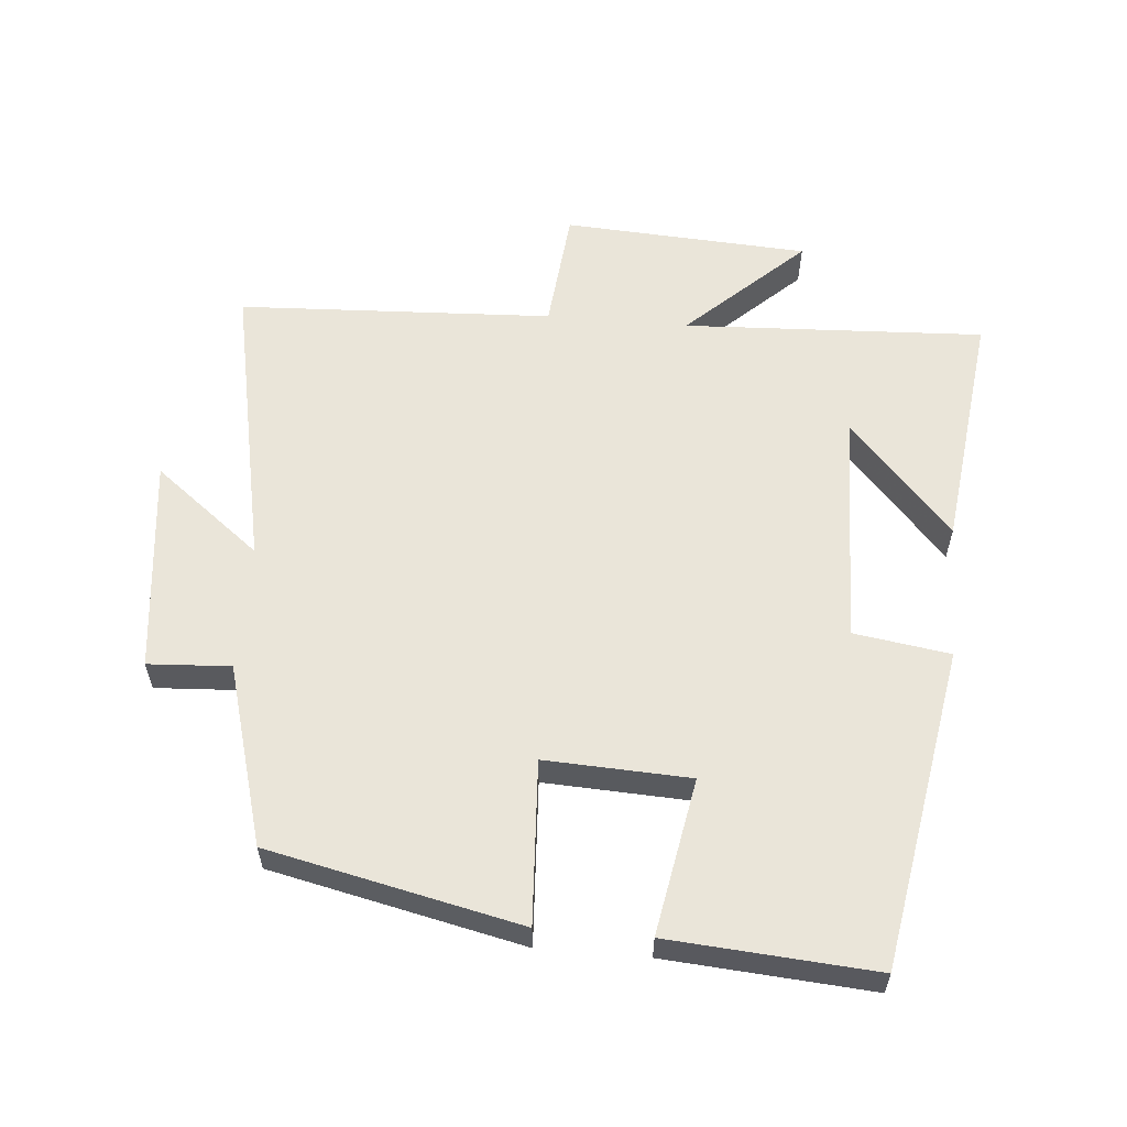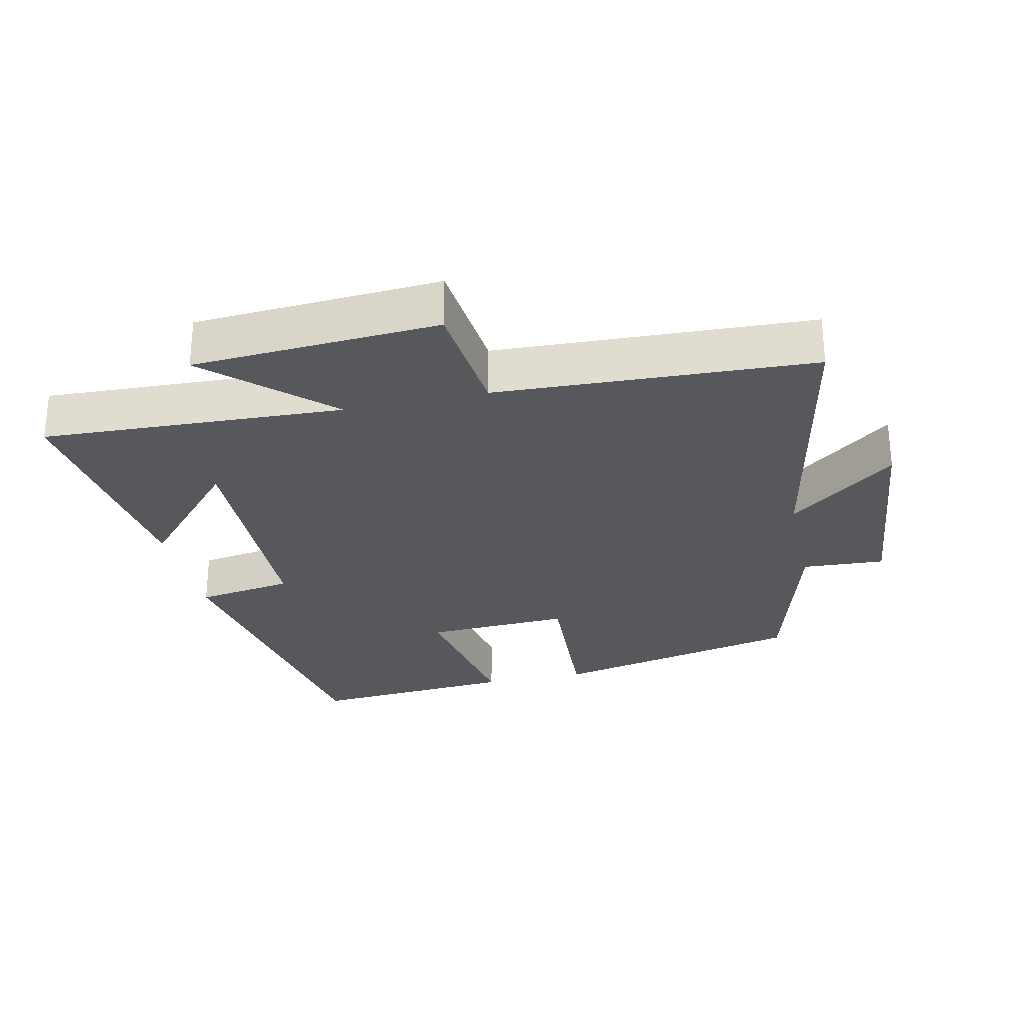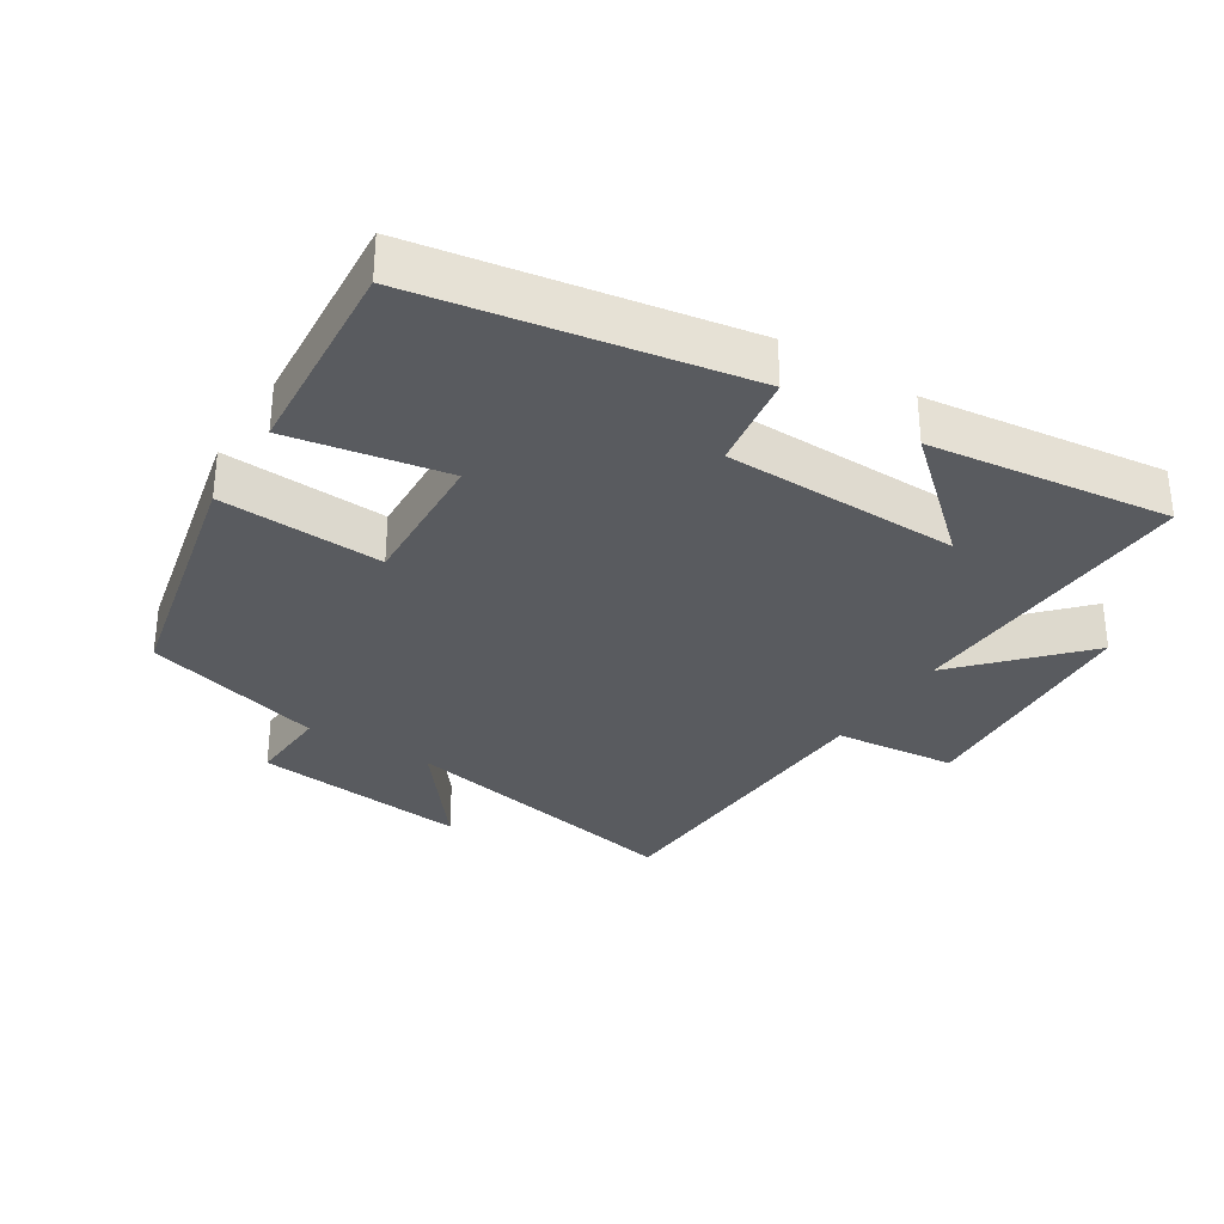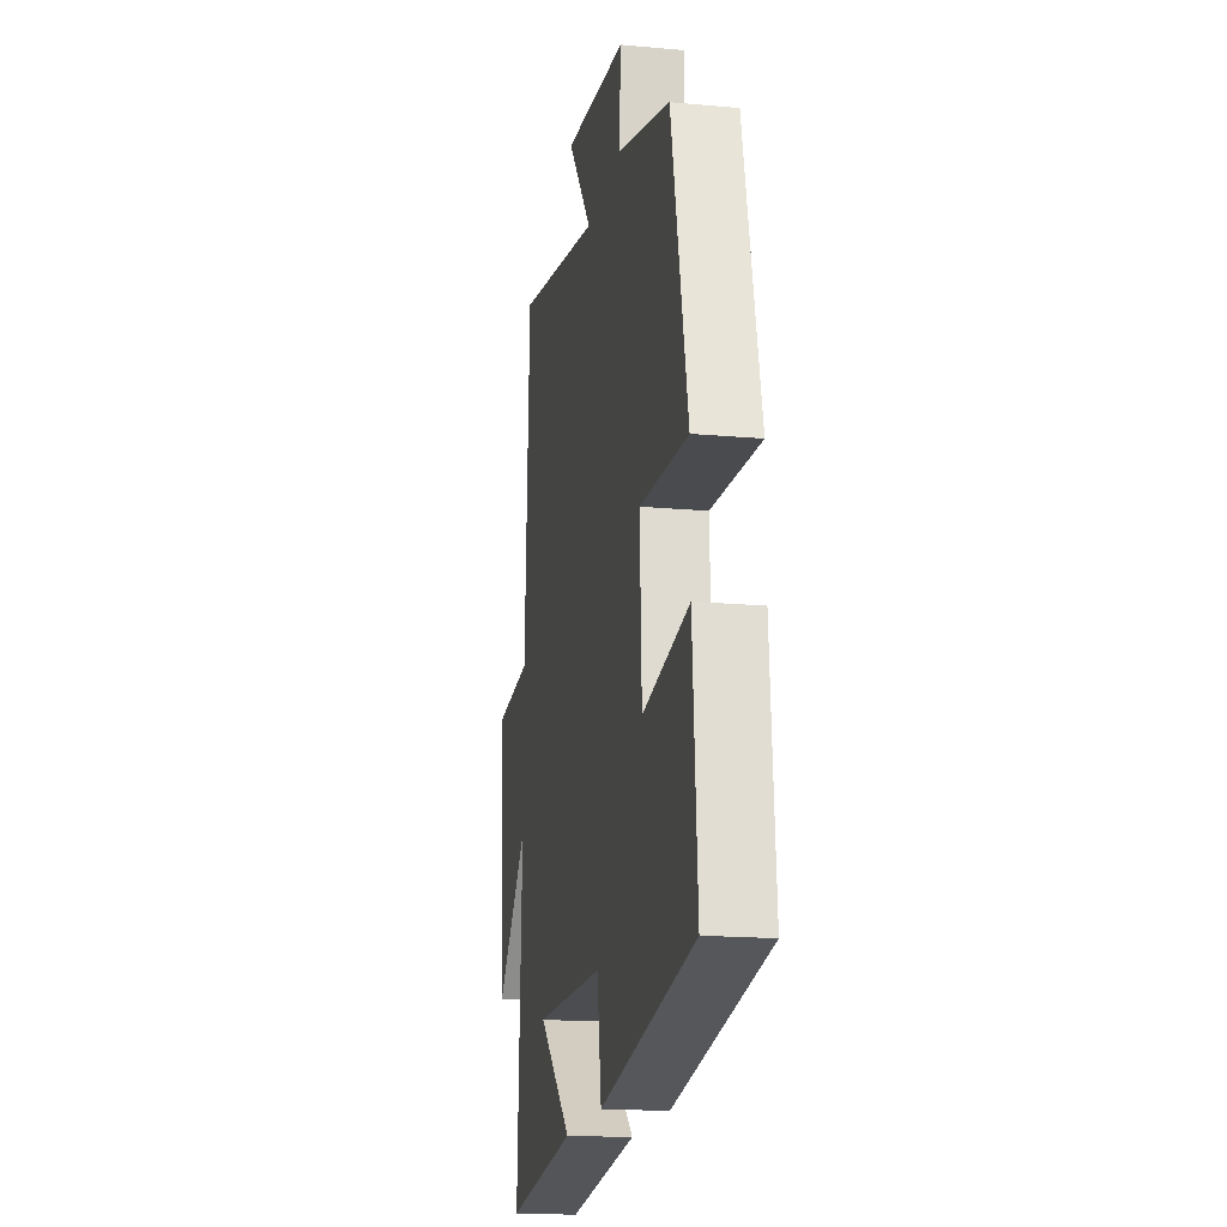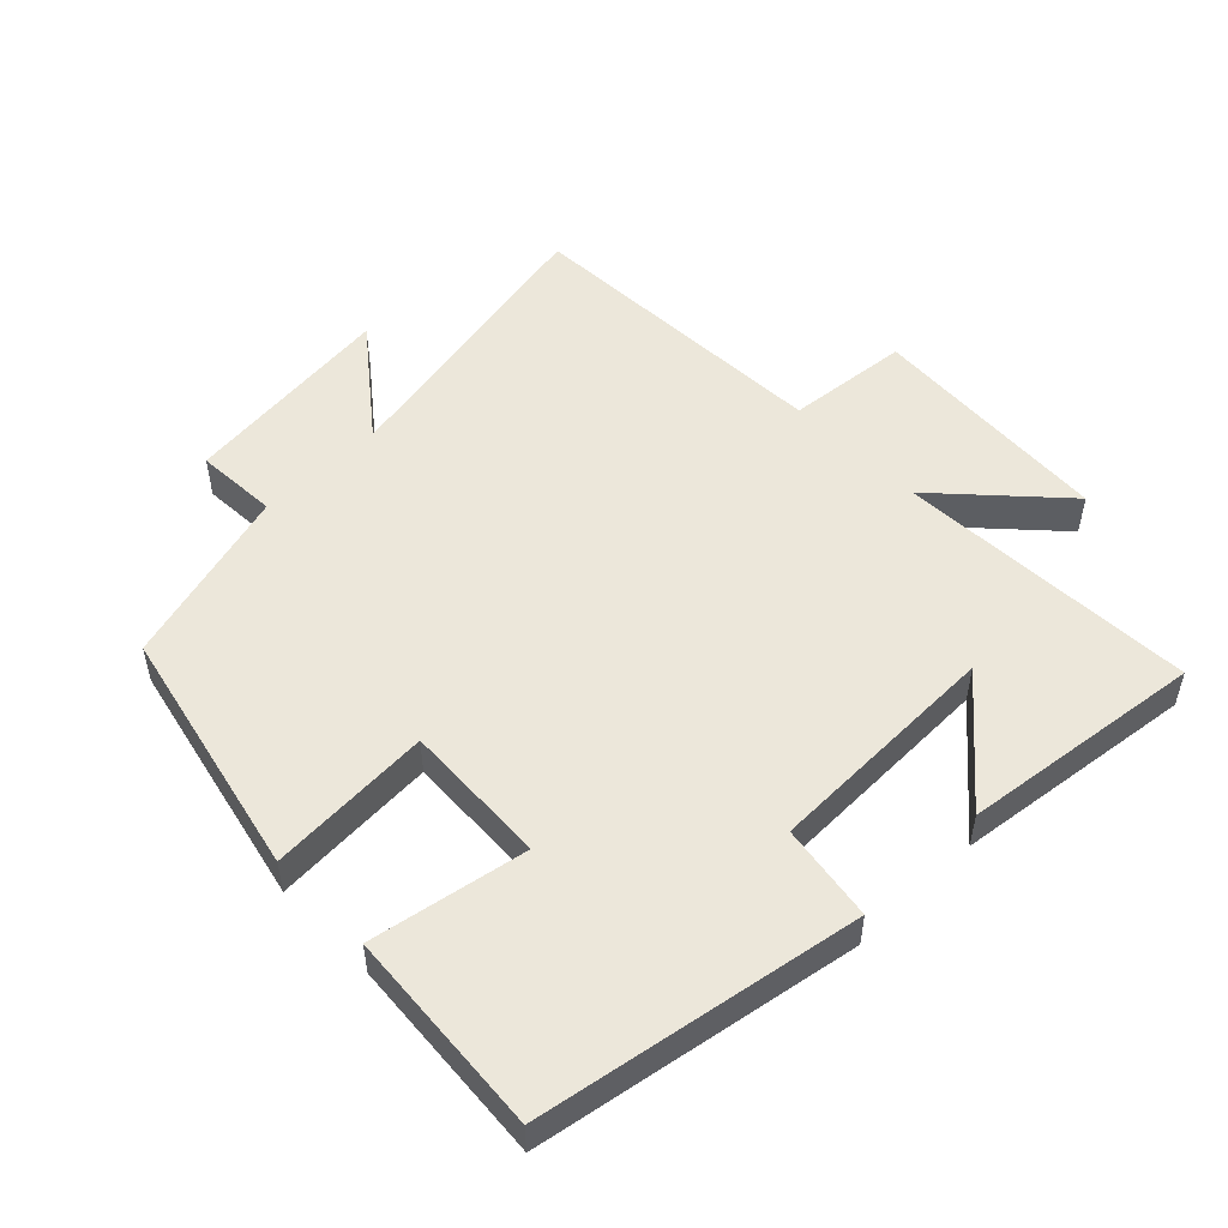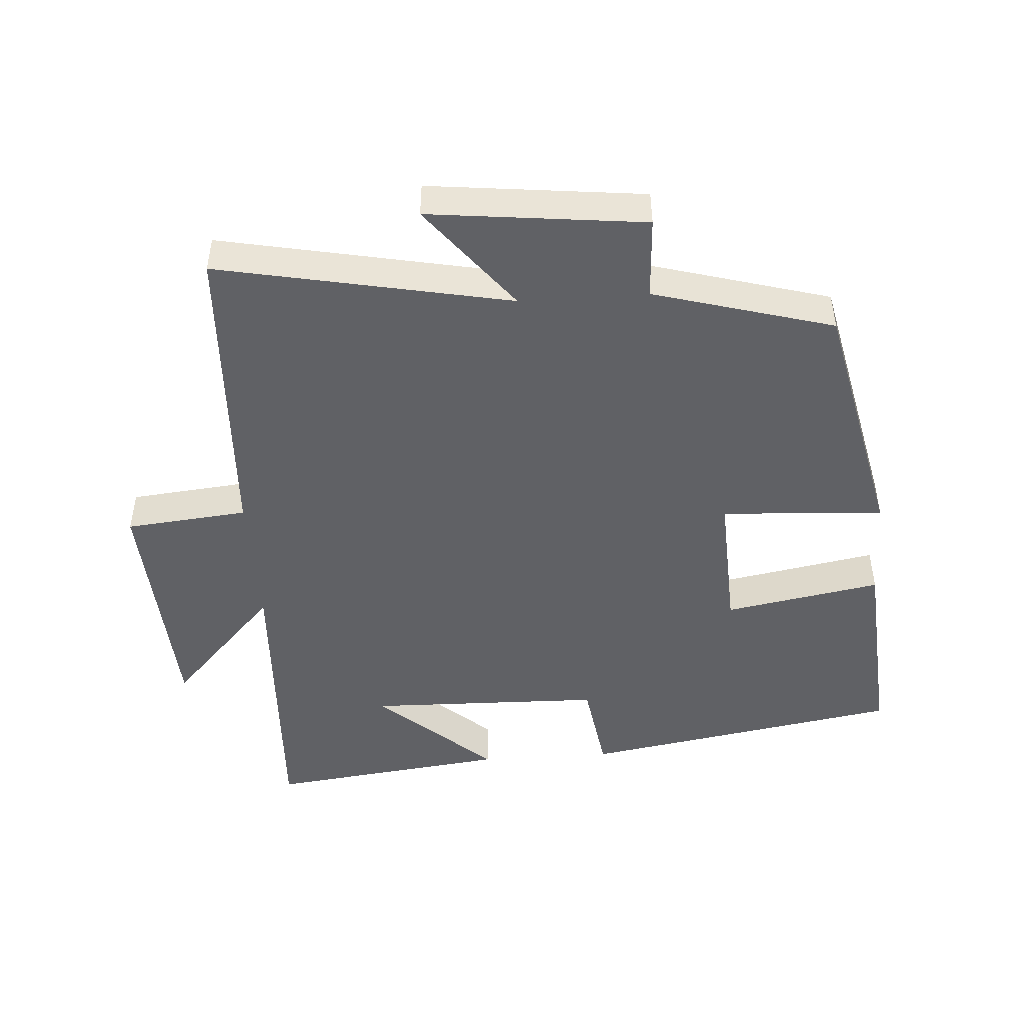
<metadata>
{"format":"obj","ext":"obj","renderer":"f3d","projection":"perspective","resolution":1024,"background":"white","views":[{"elev":58.5,"azim":94.9,"up":"+Y"},{"elev":-28.0,"azim":-77.4,"up":"+Y"},{"elev":-32.2,"azim":147.9,"up":"+Y"},{"elev":-17.3,"azim":79.7,"up":"+Z"},{"elev":51.9,"azim":135.8,"up":"+Y"},{"elev":-47.4,"azim":3.9,"up":"+Y"}]}
</metadata>
<code>
v -0.478 0.07 0.587
v -0.042 0.07 0.5
v -0.167 0.07 0.659
v 0.155 0.07 0.623
v 0.148 0.07 0.5
v 0.417 0.07 0.424
v 0.5 0.07 0.049
v 0.256 0.07 0.063
v 0.266 0.07 -0.153
v 0.5 0.07 -0.111
v 0.523 0.07 -0.418
v 0.043 0.07 -0.5
v 0.021 0.07 -0.356
v -0.331 0.07 -0.348
v -0.161 0.07 -0.5
v -0.521 0.07 -0.544
v -0.5 0.07 -0.095
v -0.661 0.07 -0.267
v -0.683 0.07 0.099
v -0.5 0.07 0.117
v -0.478 0 0.587
v -0.042 0 0.5
v -0.167 0 0.659
v 0.155 0 0.623
v 0.148 0 0.5
v 0.417 0 0.424
v 0.5 0 0.049
v 0.256 0 0.063
v 0.266 0 -0.153
v 0.5 0 -0.111
v 0.523 0 -0.418
v 0.043 0 -0.5
v 0.021 0 -0.356
v -0.331 0 -0.348
v -0.161 0 -0.5
v -0.521 0 -0.544
v -0.5 0 -0.095
v -0.661 0 -0.267
v -0.683 0 0.099
v -0.5 0 0.117
f 17 18 19 20
f 17 20 1 2
f 16 17 2
f 14 15 16
f 14 16 2
f 13 14 2
f 12 13 2
f 9 10 11 12
f 8 9 12 2
f 5 6 7 8
f 5 8 2
f 2 3 4 5
f 40 39 38 37
f 22 21 40 37
f 22 37 36
f 36 35 34
f 22 36 34
f 22 34 33
f 22 33 32
f 32 31 30 29
f 22 32 29 28
f 28 27 26 25
f 22 28 25
f 25 24 23 22
f 1 21 22 2
f 2 22 23 3
f 3 23 24 4
f 4 24 25 5
f 5 25 26 6
f 6 26 27 7
f 7 27 28 8
f 8 28 29 9
f 9 29 30 10
f 10 30 31 11
f 11 31 32 12
f 12 32 33 13
f 13 33 34 14
f 14 34 35 15
f 15 35 36 16
f 16 36 37 17
f 17 37 38 18
f 18 38 39 19
f 19 39 40 20
f 20 40 21 1

</code>
